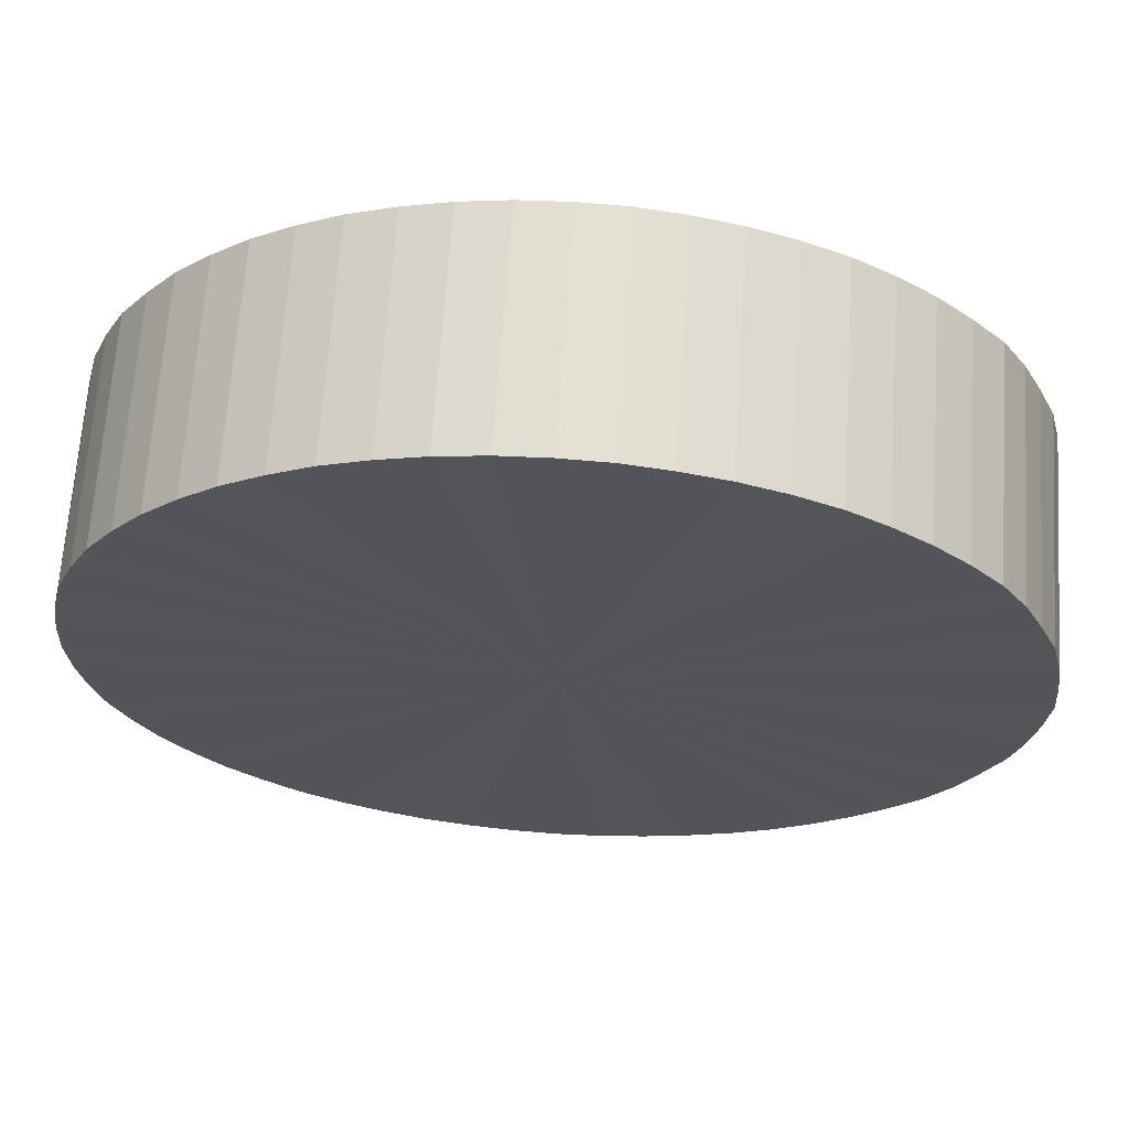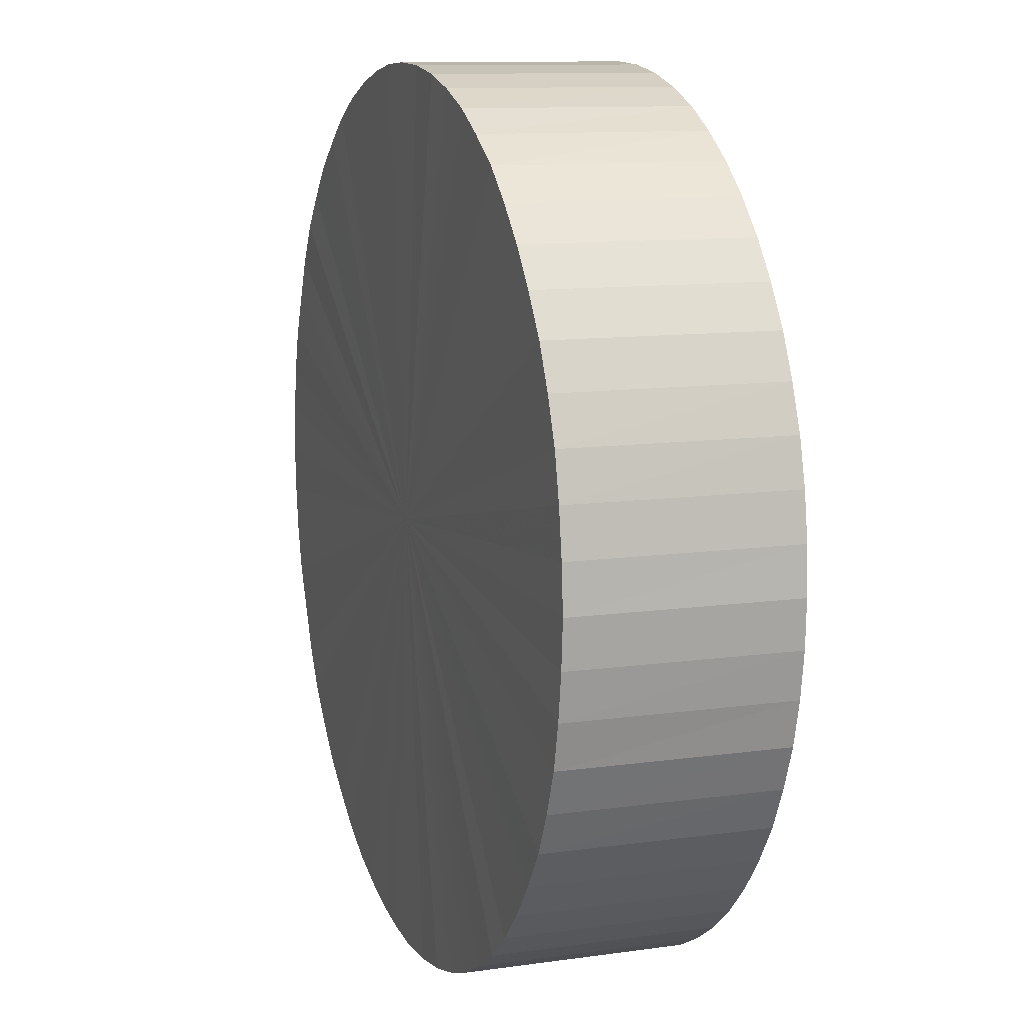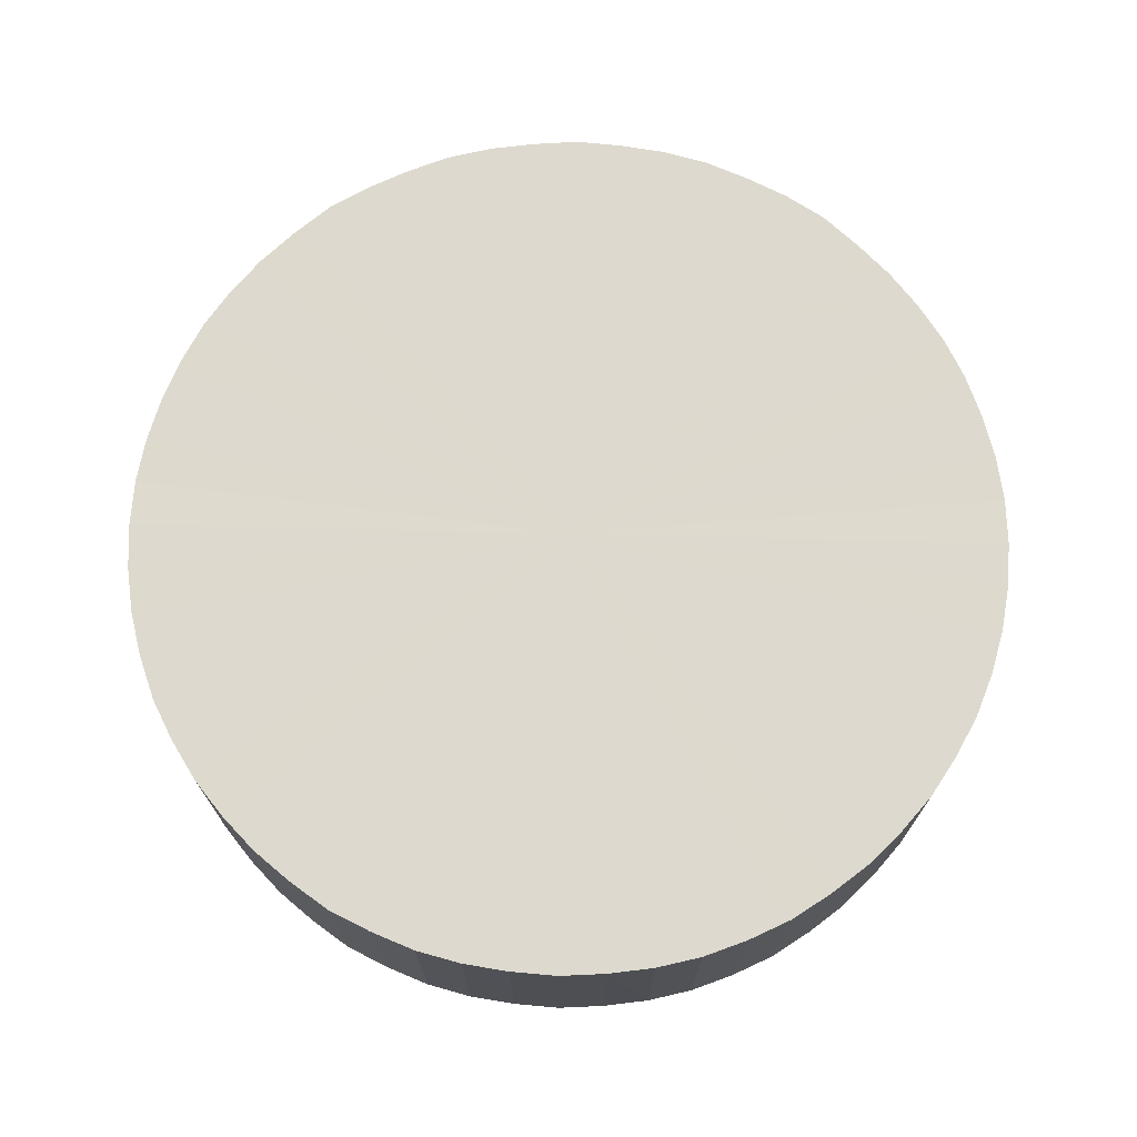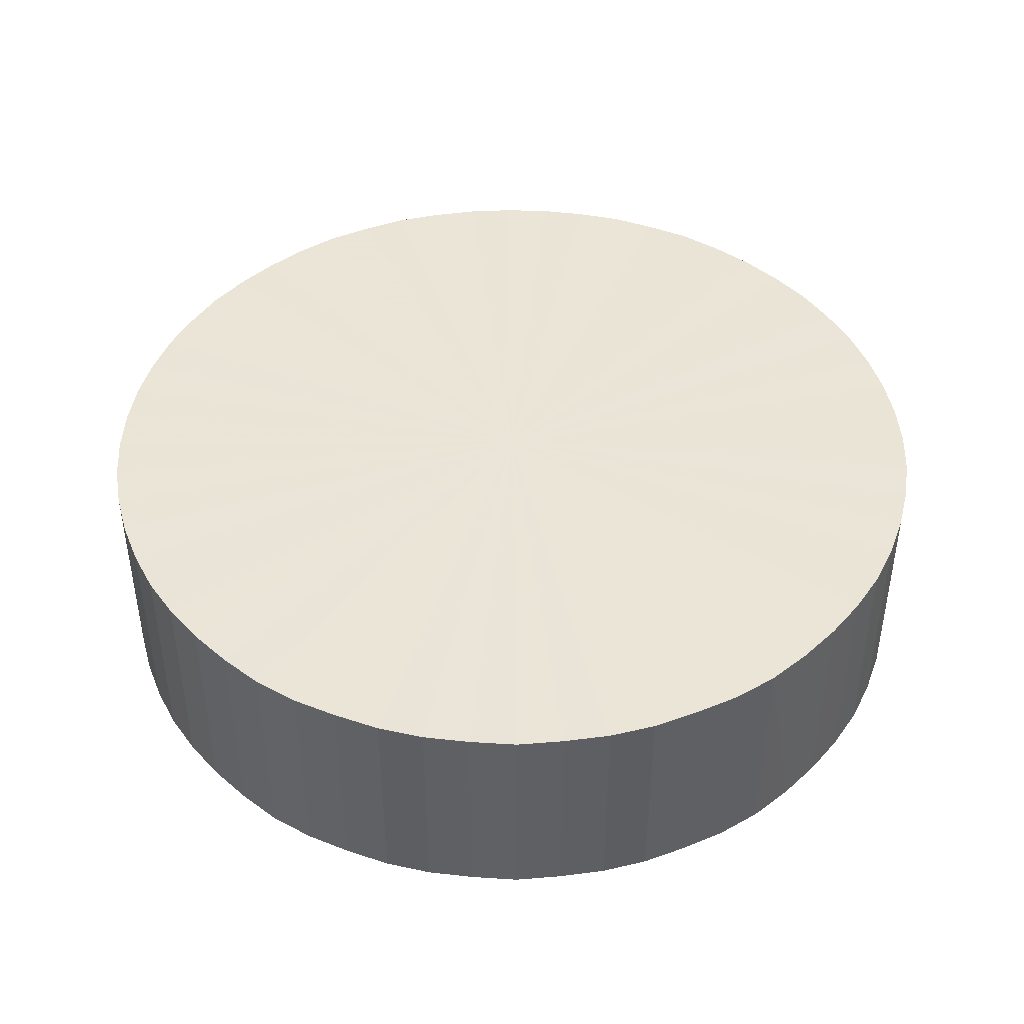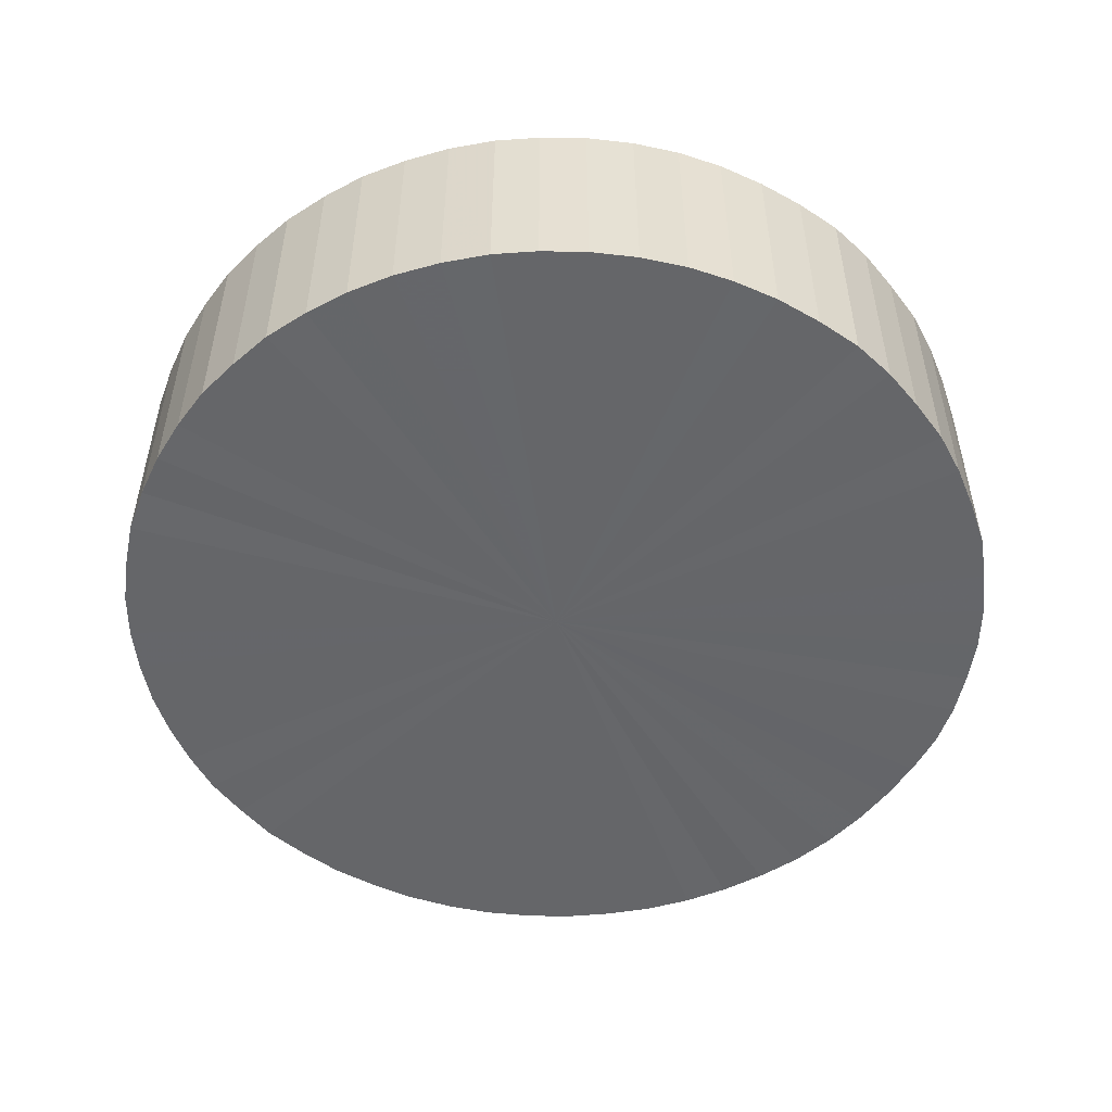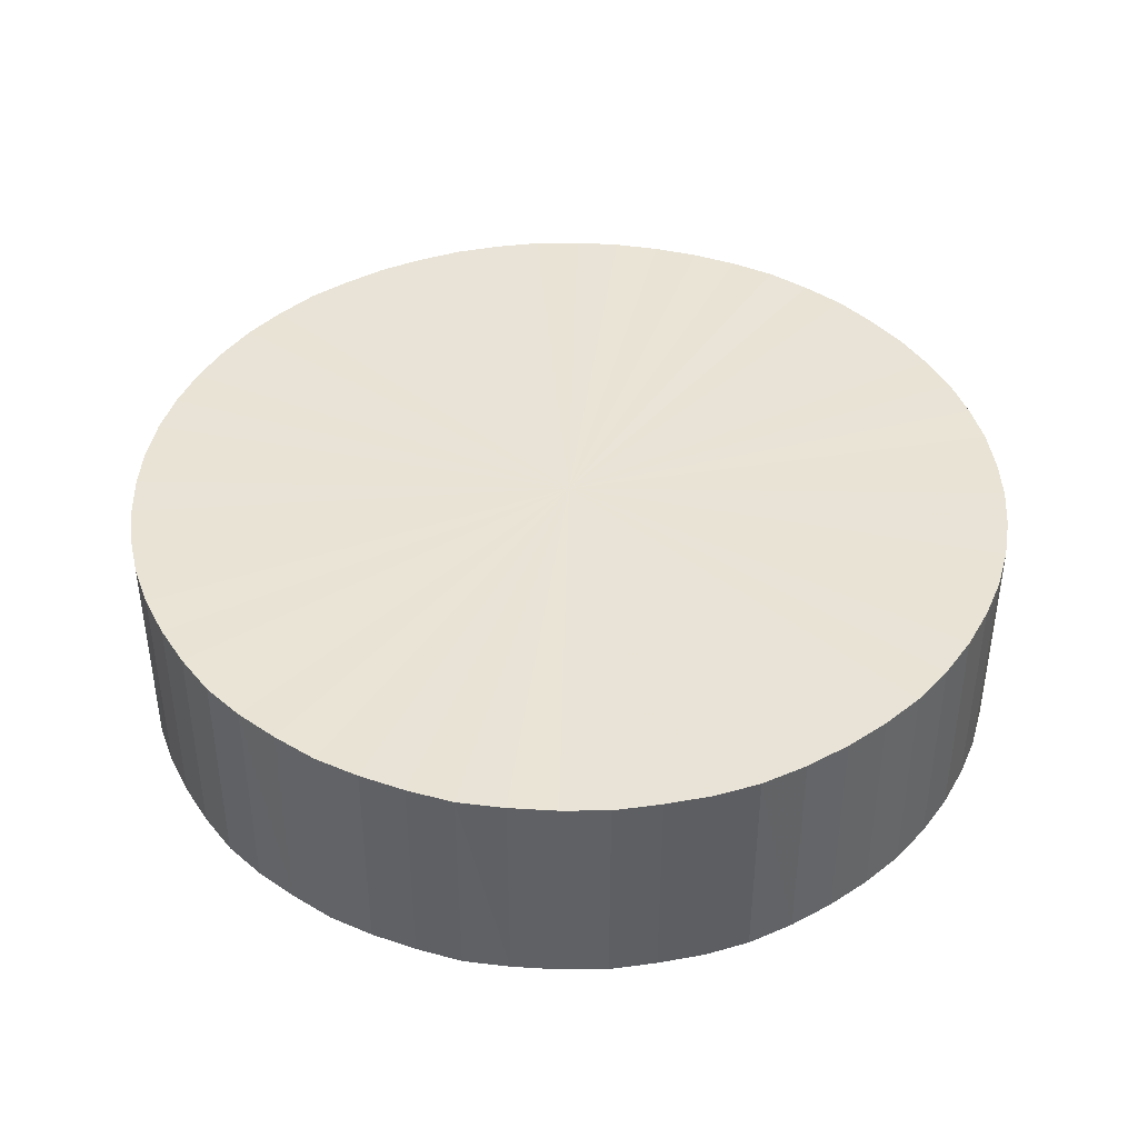
<metadata>
{"format":"obj","ext":"obj","renderer":"f3d","projection":"perspective","resolution":1024,"background":"white","views":[{"elev":66.1,"azim":3.8,"up":"+Z"},{"elev":11.0,"azim":-109.2,"up":"+Z"},{"elev":71.7,"azim":-88.7,"up":"+Y"},{"elev":44.0,"azim":89.4,"up":"+Y"},{"elev":-51.9,"azim":13.9,"up":"+Y"},{"elev":41.9,"azim":103.2,"up":"+Y"}]}
</metadata>
<code>
v 354.2 214.1 21.93
v 354.2 214.1 21.93
v 354.2 214.1 21.91
v 354.2 214.1 21.93
v 354.2 214.1 21.93
v 354.2 214.1 21.93
v 354.2 214.1 21.93
v 354.2 214.1 21.93
v 354.2 214.1 21.93
v 354.2 214.1 21.93
v 354.2 214.1 21.93
v 354.3 214.1 21.92
v 354.3 214.1 21.92
v 354.2 214.1 21.93
v 354.3 214.1 21.92
v 354.3 214.1 21.92
v 354.3 214.1 21.92
v 354.3 214.1 21.91
v 354.3 214.1 21.91
v 354.3 214.1 21.91
v 354.3 214.1 21.9
v 354.3 214.1 21.91
v 354.3 214.1 21.91
v 354.2 214.1 21.9
v 354.2 214.1 21.9
v 354.2 214.1 21.9
v 354.2 214.1 21.9
v 354.2 214.1 21.9
v 354.2 214.1 21.9
v 354.2 214.1 21.89
v 354.2 214.1 21.89
v 354.2 214.1 21.89
v 354.2 214.1 21.89
v 354.2 214.1 21.89
v 354.2 214.1 21.89
v 354.2 214.1 21.9
v 354.2 214.1 21.9
v 354.2 214.1 21.89
v 354.2 214.1 21.9
v 354.2 214.1 21.9
v 354.2 214.1 21.9
v 354.2 214.1 21.91
v 354.2 214.1 21.9
v 354.2 214.1 21.9
v 354.2 214.1 21.91
v 354.2 214.1 21.91
v 354.2 214.1 21.91
v 354.2 214.1 21.92
v 354.2 214.1 21.92
v 354.2 214.1 21.91
v 354.2 214.1 21.92
v 354.2 214.1 21.92
v 354.2 214.1 21.92
v 354.2 214.1 21.93
v 354.2 214.1 21.93
v 354.2 214.1 21.93
v 354.2 214.1 21.93
v 354.2 214.1 21.93
v 354.2 214.1 21.93
v 354.2 214.1 21.93
v 354.2 214.1 21.93
v 354.2 214.1 21.93
v 354.2 214.1 21.93
v 354.2 214.1 21.91
v 354.2 214.1 21.93
v 354.2 214.1 21.93
v 354.2 214.1 21.93
v 354.2 214.1 21.93
v 354.2 214.1 21.93
v 354.2 214.1 21.93
v 354.2 214.1 21.93
v 354.2 214.1 21.93
v 354.2 214.1 21.92
v 354.2 214.1 21.92
v 354.2 214.1 21.93
v 354.2 214.1 21.92
v 354.2 214.1 21.92
v 354.2 214.1 21.92
v 354.2 214.1 21.91
v 354.2 214.1 21.91
v 354.2 214.1 21.91
v 354.2 214.1 21.9
v 354.2 214.1 21.91
v 354.2 214.1 21.91
v 354.2 214.1 21.9
v 354.2 214.1 21.9
v 354.2 214.1 21.9
v 354.2 214.1 21.9
v 354.2 214.1 21.9
v 354.2 214.1 21.9
v 354.2 214.1 21.89
v 354.2 214.1 21.89
v 354.2 214.1 21.89
v 354.2 214.1 21.89
v 354.2 214.1 21.89
v 354.2 214.1 21.89
v 354.2 214.1 21.9
v 354.2 214.1 21.9
v 354.2 214.1 21.89
v 354.2 214.1 21.9
v 354.2 214.1 21.9
v 354.2 214.1 21.9
v 354.3 214.1 21.91
v 354.3 214.1 21.9
v 354.2 214.1 21.9
v 354.3 214.1 21.91
v 354.3 214.1 21.91
v 354.3 214.1 21.91
v 354.3 214.1 21.92
v 354.3 214.1 21.92
v 354.3 214.1 21.91
v 354.3 214.1 21.92
v 354.3 214.1 21.92
v 354.3 214.1 21.92
v 354.2 214.1 21.93
v 354.2 214.1 21.93
v 354.2 214.1 21.93
v 354.2 214.1 21.93
v 354.2 214.1 21.93
v 354.2 214.1 21.93
v 354.2 214.1 21.93
v 354.2 214.1 21.93
f 1 2 3
f 3 2 4
f 3 4 5
f 6 7 3
f 3 7 8
f 3 8 1
f 9 10 3
f 3 10 11
f 3 11 6
f 12 13 3
f 3 13 14
f 3 14 9
f 15 16 3
f 3 16 17
f 3 17 12
f 18 19 3
f 3 19 20
f 3 20 15
f 21 22 3
f 3 22 23
f 3 23 18
f 24 25 3
f 3 25 26
f 3 26 21
f 27 28 3
f 3 28 29
f 3 29 24
f 30 31 3
f 3 31 32
f 3 32 27
f 33 34 3
f 3 34 35
f 3 35 30
f 36 37 3
f 3 37 38
f 3 38 33
f 39 40 3
f 3 40 41
f 3 41 36
f 42 43 3
f 3 43 44
f 3 44 39
f 45 46 3
f 3 46 47
f 3 47 42
f 48 49 3
f 3 49 50
f 3 50 45
f 51 52 3
f 3 52 53
f 3 53 48
f 54 55 3
f 3 55 56
f 3 56 51
f 57 58 3
f 3 58 59
f 3 59 54
f 5 60 3
f 3 60 61
f 3 61 57
f 62 63 64
f 64 63 65
f 64 65 66
f 67 68 64
f 64 68 69
f 64 69 62
f 70 71 64
f 64 71 72
f 64 72 67
f 73 74 64
f 64 74 75
f 64 75 70
f 76 77 64
f 64 77 78
f 64 78 73
f 79 80 64
f 64 80 81
f 64 81 76
f 82 83 64
f 64 83 84
f 64 84 79
f 85 86 64
f 64 86 87
f 64 87 82
f 88 89 64
f 64 89 90
f 64 90 85
f 91 92 64
f 64 92 93
f 64 93 88
f 94 95 64
f 64 95 96
f 64 96 91
f 97 98 64
f 64 98 99
f 64 99 94
f 100 101 64
f 64 101 102
f 64 102 97
f 103 104 64
f 64 104 105
f 64 105 100
f 106 107 64
f 64 107 108
f 64 108 103
f 109 110 64
f 64 110 111
f 64 111 106
f 112 113 64
f 64 113 114
f 64 114 109
f 115 116 64
f 64 116 117
f 64 117 112
f 118 119 64
f 64 119 120
f 64 120 115
f 66 121 64
f 64 121 122
f 64 122 118
f 65 2 66
f 66 2 1
f 66 1 121
f 121 1 8
f 121 8 122
f 122 8 7
f 122 7 118
f 118 7 6
f 118 6 119
f 119 6 11
f 119 11 120
f 120 11 10
f 120 10 115
f 115 10 9
f 115 9 116
f 116 9 14
f 116 14 117
f 117 14 13
f 117 13 112
f 112 13 12
f 112 12 113
f 113 12 17
f 113 17 114
f 114 17 16
f 114 16 109
f 109 16 15
f 109 15 110
f 110 15 20
f 110 20 111
f 111 20 19
f 111 19 106
f 106 19 18
f 106 18 107
f 107 18 23
f 107 23 108
f 108 23 22
f 108 22 103
f 103 22 21
f 103 21 104
f 104 21 26
f 104 26 105
f 105 26 25
f 105 25 100
f 100 25 24
f 100 24 101
f 101 24 29
f 101 29 102
f 102 29 28
f 102 28 97
f 97 28 27
f 97 27 98
f 98 27 32
f 98 32 99
f 99 32 31
f 99 31 94
f 94 31 30
f 94 30 95
f 95 30 35
f 95 35 96
f 96 35 34
f 96 34 91
f 91 34 33
f 91 33 92
f 92 33 38
f 92 38 93
f 93 38 37
f 93 37 88
f 88 37 36
f 88 36 89
f 89 36 41
f 89 41 90
f 90 41 40
f 90 40 85
f 85 40 39
f 85 39 86
f 86 39 44
f 86 44 87
f 87 44 43
f 87 43 82
f 82 43 42
f 82 42 83
f 83 42 47
f 83 47 84
f 84 47 46
f 84 46 79
f 79 46 45
f 79 45 80
f 80 45 50
f 80 50 81
f 81 50 49
f 81 49 76
f 76 49 48
f 76 48 77
f 77 48 53
f 77 53 78
f 78 53 52
f 78 52 73
f 73 52 51
f 73 51 74
f 74 51 56
f 74 56 75
f 75 56 55
f 75 55 70
f 70 55 54
f 70 54 71
f 71 54 59
f 71 59 72
f 72 59 58
f 72 58 67
f 67 58 57
f 67 57 68
f 68 57 61
f 68 61 69
f 69 61 60
f 69 60 62
f 62 60 5
f 62 5 63
f 63 5 4
f 63 4 65
f 65 4 2

</code>
